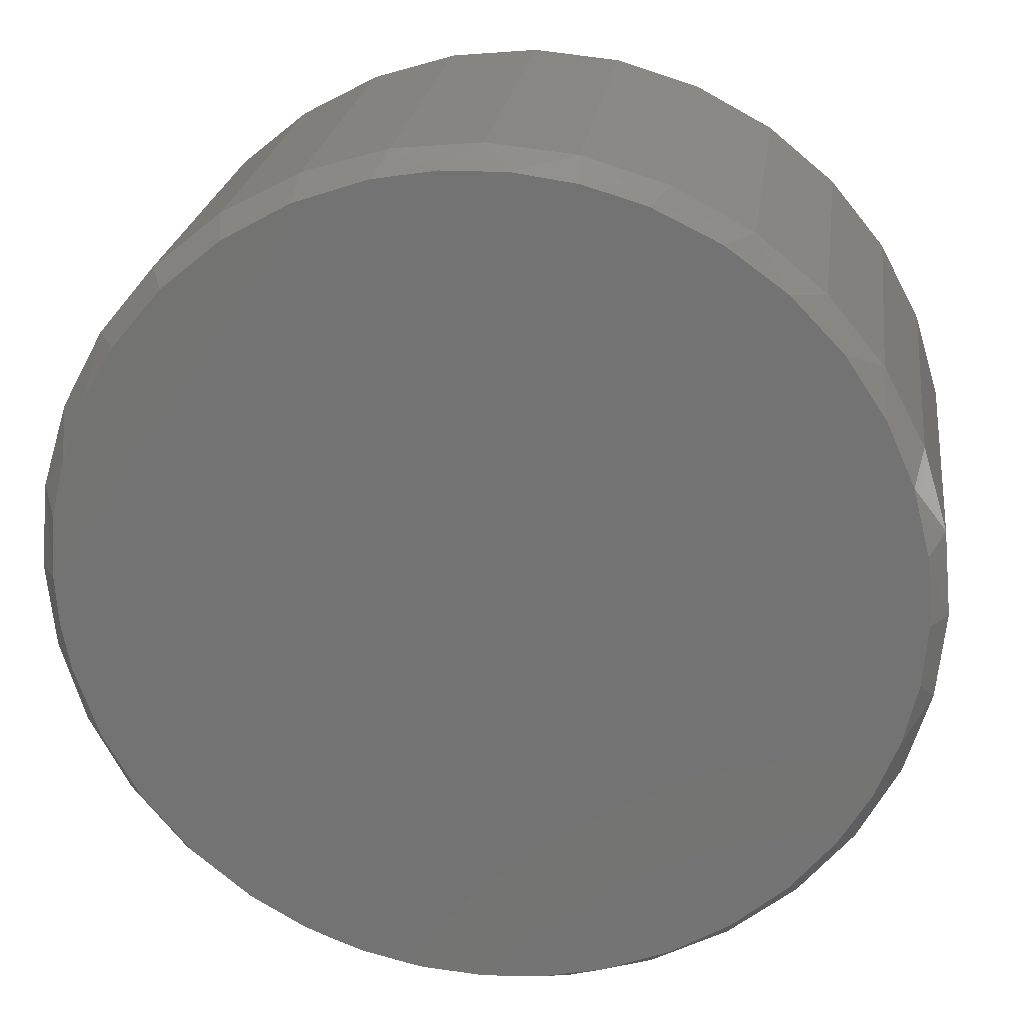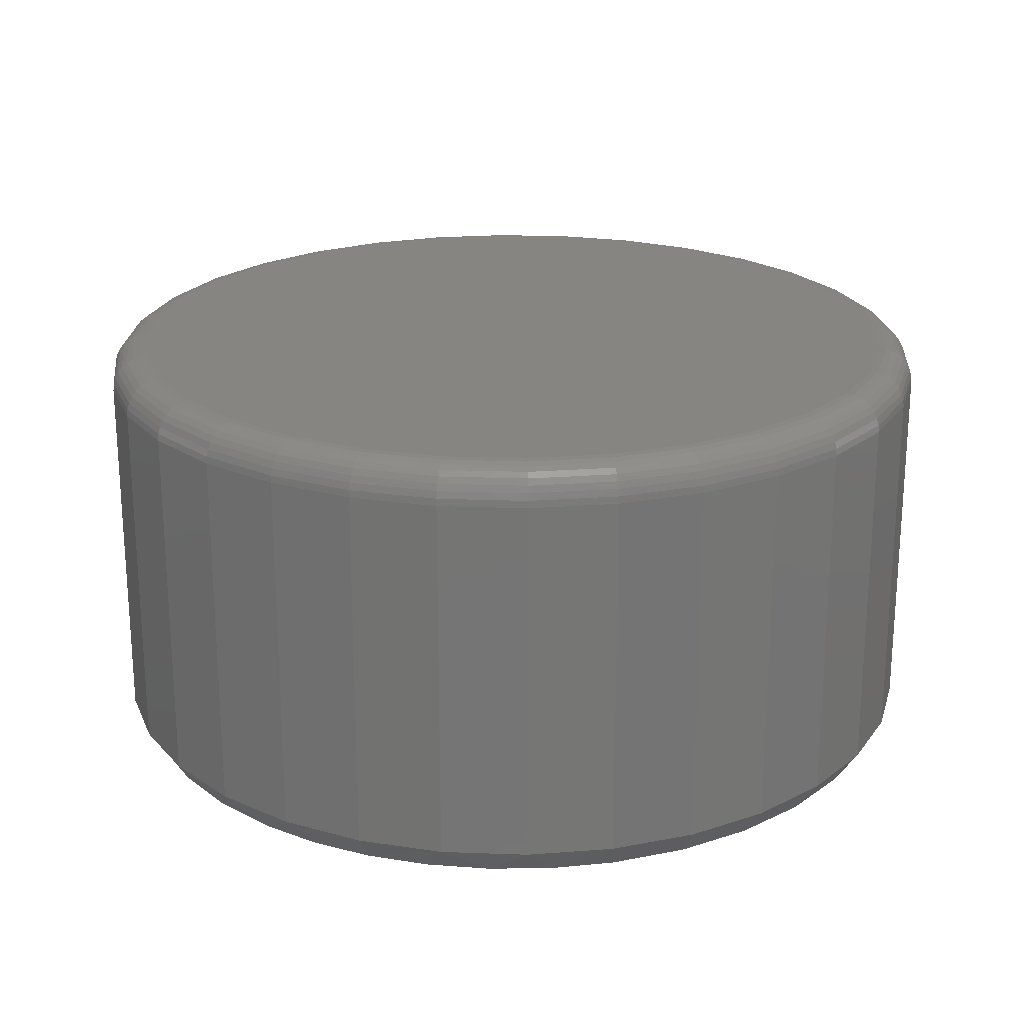
<metadata>
{"format":"stl","ext":"stl","renderer":"f3d","projection":"perspective","resolution":1024,"background":"white","views":[{"elev":23.2,"azim":-172.5,"up":"+Y"},{"elev":22.0,"azim":20.5,"up":"+Z"}]}
</metadata>
<code>
# stl→obj: 359 verts, 714 faces
v 0.7658 -1.856e-16 0.04688
v 0.7658 -8.588e-16 0.6875
v 0.7512 -0.1479 0.04688
v 0.7512 -0.1479 0.6875
v 0.7081 -0.29 0.04688
v 0.7081 -0.29 0.6875
v 0.6381 -0.4211 0.04688
v 0.6381 -0.4211 0.6875
v 0.5438 -0.5359 0.04688
v 0.5438 -0.5359 0.6875
v 0.429 -0.6302 0.04688
v 0.429 -0.6302 0.6875
v 0.2979 -0.7002 0.04688
v 0.2979 -0.7002 0.6875
v 0.1558 -0.7433 0.04688
v 0.1558 -0.7433 0.6875
v 0.007895 -0.7579 0.04688
v 0.007895 -0.7579 0.6875
v -0.14 -0.7433 0.04688
v -0.14 -0.7433 0.6875
v -0.2821 -0.7002 0.04688
v -0.2821 -0.7002 0.6875
v -0.4132 -0.6302 0.04688
v -0.4132 -0.6302 0.6875
v -0.528 -0.5359 0.04688
v -0.528 -0.5359 0.6875
v -0.6223 -0.4211 0.04688
v -0.6223 -0.4211 0.6875
v -0.6923 -0.29 0.04688
v -0.6923 -0.29 0.6875
v -0.7354 -0.1479 0.04688
v -0.7354 -0.1479 0.6875
v -0.75 9.281e-17 0.04688
v -0.75 9.281e-17 0.6875
v -0.7354 0.1479 0.04688
v -0.7354 0.1479 0.6875
v -0.6923 0.29 0.04688
v -0.6923 0.29 0.6875
v -0.6223 0.4211 0.04688
v -0.6223 0.4211 0.6875
v -0.528 0.5359 0.04688
v -0.528 0.5359 0.6875
v -0.4132 0.6302 0.04688
v -0.4132 0.6302 0.6875
v -0.2821 0.7002 0.04688
v -0.2821 0.7002 0.6875
v -0.14 0.7433 0.04688
v -0.14 0.7433 0.6875
v 0.007895 0.7579 0.04688
v 0.007895 0.7579 0.6875
v 0.1558 0.7433 0.04688
v 0.1558 0.7433 0.6875
v 0.2979 0.7002 0.04688
v 0.2979 0.7002 0.6875
v 0.429 0.6302 0.04688
v 0.429 0.6302 0.6875
v 0.5438 0.5359 0.04688
v 0.5438 0.5359 0.6875
v 0.6381 0.4211 0.04688
v 0.6381 0.4211 0.6875
v 0.7081 0.29 0.04688
v 0.7081 0.29 0.6875
v 0.7512 0.1479 0.04688
v 0.7512 0.1479 0.6875
v -0.1472 0.7099 0
v -0.03833 0.7252 0
v 0.0716 0.7238 0
v 0.1801 0.706 0
v 0.007895 -0.7266 0
v -0.09856 -0.7188 0
v 0.1173 -0.7184 0
v -0.2027 -0.6955 0
v 0.2243 -0.6937 0
v -0.3163 -0.6503 0
v 0.3263 -0.6532 0
v -0.4207 -0.5868 0
v 0.421 -0.5978 0
v -0.513 -0.5067 0
v 0.5222 -0.5133 0
v -0.5905 -0.4122 0
v 0.6065 -0.4119 0
v -0.6456 -0.3176 0
v 0.6711 -0.2969 0
v -0.6859 -0.2159 0
v 0.7138 -0.1722 0
v -0.7105 -0.1092 0
v 0.7293 -0.08671 0
v -0.7187 1.32e-07 0
v 0.7345 -1.527e-16 0
v -0.7087 0.1204 0
v 0.7263 0.1094 0
v -0.6788 0.2375 0
v 0.7016 0.2164 0
v -0.63 0.348 0
v 0.6611 0.3184 0
v -0.5591 0.4544 0
v 0.6057 0.4131 0
v -0.4707 0.5468 0
v 0.5212 0.5143 0
v -0.3674 0.6222 0
v 0.4198 0.5986 0
v -0.2525 0.6784 0
v 0.3048 0.6632 0
v -0.1278 0.682 0.75
v 0.1436 0.682 0.75
v 0.007895 0.6954 0.75
v 0.274 0.6425 0.75
v -0.2582 0.6425 0.75
v 0.3942 0.5782 0.75
v -0.3784 0.5782 0.75
v 0.4996 0.4917 0.75
v -0.4838 0.4917 0.75
v 0.5861 0.3863 0.75
v -0.5703 0.3863 0.75
v 0.6504 0.2661 0.75
v -0.6346 0.2661 0.75
v 0.6899 0.1357 0.75
v -0.6741 0.1357 0.75
v 0.7033 4.077e-16 0.75
v -0.6875 -5.721e-16 0.75
v 0.6899 -0.1357 0.75
v -0.6741 -0.1357 0.75
v 0.6504 -0.2661 0.75
v -0.6346 -0.2661 0.75
v 0.5861 -0.3863 0.75
v -0.5703 -0.3863 0.75
v 0.4996 -0.4917 0.75
v -0.4838 -0.4917 0.75
v 0.3942 -0.5782 0.75
v -0.3784 -0.5782 0.75
v 0.274 -0.6425 0.75
v -0.2582 -0.6425 0.75
v 0.1436 -0.682 0.75
v -0.1278 -0.682 0.75
v 0.007895 -0.6954 0.75
v 0.7155 0 0.7488
v 0.7019 -0.138 0.7488
v 0.7272 0 0.7452
v 0.7134 -0.1403 0.7452
v 0.738 0 0.7395
v 0.724 -0.1424 0.7395
v 0.7475 0 0.7317
v 0.7333 -0.1443 0.7317
v 0.7553 0 0.7222
v 0.7409 -0.1458 0.7222
v 0.761 0 0.7114
v 0.7466 -0.1469 0.7114
v 0.7646 0 0.6997
v 0.75 -0.1476 0.6997
v -0.6861 -0.138 0.7488
v -0.6997 3.331e-16 0.7488
v -0.6976 -0.1403 0.7452
v -0.7114 2.776e-16 0.7452
v -0.7082 -0.1424 0.7395
v -0.7222 2.776e-16 0.7395
v -0.7175 -0.1443 0.7317
v -0.7317 3.331e-16 0.7317
v -0.7251 -0.1458 0.7222
v -0.7395 3.331e-16 0.7222
v -0.7308 -0.1469 0.7114
v -0.7452 2.776e-16 0.7114
v -0.7343 -0.1476 0.6997
v -0.7488 2.776e-16 0.6997
v -0.6458 -0.2708 0.7488
v -0.6567 -0.2753 0.7452
v -0.6666 -0.2794 0.7395
v -0.6754 -0.283 0.7317
v -0.6826 -0.286 0.7222
v -0.6879 -0.2882 0.7114
v -0.6912 -0.2896 0.6997
v -0.5804 -0.3931 0.7488
v -0.5902 -0.3996 0.7452
v -0.5992 -0.4056 0.7395
v -0.6071 -0.4109 0.7317
v -0.6135 -0.4152 0.7222
v -0.6183 -0.4184 0.7114
v -0.6213 -0.4204 0.6997
v -0.4924 -0.5003 0.7488
v -0.5007 -0.5086 0.7452
v -0.5084 -0.5163 0.7395
v -0.5151 -0.523 0.7317
v -0.5206 -0.5285 0.7222
v -0.5247 -0.5325 0.7114
v -0.5272 -0.5351 0.6997
v -0.3852 -0.5883 0.7488
v -0.3917 -0.5981 0.7452
v -0.3977 -0.6071 0.7395
v -0.403 -0.6149 0.7317
v -0.4073 -0.6214 0.7222
v -0.4105 -0.6262 0.7114
v -0.4125 -0.6292 0.6997
v -0.2629 -0.6537 0.7488
v -0.2674 -0.6646 0.7452
v -0.2715 -0.6745 0.7395
v -0.2751 -0.6833 0.7317
v -0.2781 -0.6905 0.7222
v -0.2803 -0.6958 0.7114
v -0.2817 -0.6991 0.6997
v -0.1301 -0.694 0.7488
v -0.1324 -0.7055 0.7452
v -0.1345 -0.7161 0.7395
v -0.1364 -0.7254 0.7317
v -0.1379 -0.733 0.7222
v -0.139 -0.7387 0.7114
v -0.1397 -0.7422 0.6997
v 0.007895 -0.7076 0.7488
v 0.007895 -0.7193 0.7452
v 0.007895 -0.7301 0.7395
v 0.007895 -0.7396 0.7317
v 0.007895 -0.7474 0.7222
v 0.007895 -0.7531 0.7114
v 0.007895 -0.7567 0.6997
v 0.1459 -0.694 0.7488
v 0.1482 -0.7055 0.7452
v 0.1503 -0.7161 0.7395
v 0.1522 -0.7254 0.7317
v 0.1537 -0.733 0.7222
v 0.1548 -0.7387 0.7114
v 0.1555 -0.7422 0.6997
v 0.2787 -0.6537 0.7488
v 0.2832 -0.6646 0.7452
v 0.2873 -0.6745 0.7395
v 0.2909 -0.6833 0.7317
v 0.2939 -0.6905 0.7222
v 0.2961 -0.6958 0.7114
v 0.2975 -0.6991 0.6997
v 0.401 -0.5883 0.7488
v 0.4075 -0.5981 0.7452
v 0.4135 -0.6071 0.7395
v 0.4188 -0.6149 0.7317
v 0.4231 -0.6214 0.7222
v 0.4263 -0.6262 0.7114
v 0.4283 -0.6292 0.6997
v 0.5082 -0.5003 0.7488
v 0.5165 -0.5086 0.7452
v 0.5242 -0.5163 0.7395
v 0.5309 -0.523 0.7317
v 0.5364 -0.5285 0.7222
v 0.5404 -0.5325 0.7114
v 0.543 -0.5351 0.6997
v 0.5962 -0.3931 0.7488
v 0.606 -0.3996 0.7452
v 0.615 -0.4056 0.7395
v 0.6228 -0.4109 0.7317
v 0.6293 -0.4152 0.7222
v 0.6341 -0.4184 0.7114
v 0.6371 -0.4204 0.6997
v 0.6616 -0.2708 0.7488
v 0.6725 -0.2753 0.7452
v 0.6824 -0.2794 0.7395
v 0.6912 -0.283 0.7317
v 0.6984 -0.286 0.7222
v 0.7037 -0.2882 0.7114
v 0.707 -0.2896 0.6997
v -0.6861 0.138 0.7488
v -0.6976 0.1403 0.7452
v -0.7082 0.1424 0.7395
v -0.7175 0.1443 0.7317
v -0.7251 0.1458 0.7222
v -0.7308 0.1469 0.7114
v -0.7343 0.1476 0.6997
v 0.7019 0.138 0.7488
v 0.7134 0.1403 0.7452
v 0.724 0.1424 0.7395
v 0.7333 0.1443 0.7317
v 0.7409 0.1458 0.7222
v 0.7466 0.1469 0.7114
v 0.75 0.1476 0.6997
v 0.6616 0.2708 0.7488
v 0.6725 0.2753 0.7452
v 0.6824 0.2794 0.7395
v 0.6912 0.283 0.7317
v 0.6984 0.286 0.7222
v 0.7037 0.2882 0.7114
v 0.707 0.2896 0.6997
v 0.5962 0.3931 0.7488
v 0.606 0.3996 0.7452
v 0.615 0.4056 0.7395
v 0.6228 0.4109 0.7317
v 0.6293 0.4152 0.7222
v 0.6341 0.4184 0.7114
v 0.6371 0.4204 0.6997
v 0.5082 0.5003 0.7488
v 0.5165 0.5086 0.7452
v 0.5242 0.5163 0.7395
v 0.5309 0.523 0.7317
v 0.5364 0.5285 0.7222
v 0.5404 0.5325 0.7114
v 0.543 0.5351 0.6997
v 0.401 0.5883 0.7488
v 0.4075 0.5981 0.7452
v 0.4135 0.6071 0.7395
v 0.4188 0.6149 0.7317
v 0.4231 0.6214 0.7222
v 0.4263 0.6262 0.7114
v 0.4283 0.6292 0.6997
v 0.2787 0.6537 0.7488
v 0.2832 0.6646 0.7452
v 0.2873 0.6745 0.7395
v 0.2909 0.6833 0.7317
v 0.2939 0.6905 0.7222
v 0.2961 0.6958 0.7114
v 0.2975 0.6991 0.6997
v 0.1459 0.694 0.7488
v 0.1482 0.7055 0.7452
v 0.1503 0.7161 0.7395
v 0.1522 0.7254 0.7317
v 0.1537 0.733 0.7222
v 0.1548 0.7387 0.7114
v 0.1555 0.7422 0.6997
v 0.007895 0.7076 0.7488
v 0.007895 0.7193 0.7452
v 0.007895 0.7301 0.7395
v 0.007895 0.7396 0.7317
v 0.007895 0.7474 0.7222
v 0.007895 0.7531 0.7114
v 0.007895 0.7567 0.6997
v -0.1301 0.694 0.7488
v -0.1324 0.7055 0.7452
v -0.1345 0.7161 0.7395
v -0.1364 0.7254 0.7317
v -0.1379 0.733 0.7222
v -0.139 0.7387 0.7114
v -0.1397 0.7422 0.6997
v -0.2629 0.6537 0.7488
v -0.2674 0.6646 0.7452
v -0.2715 0.6745 0.7395
v -0.2751 0.6833 0.7317
v -0.2781 0.6905 0.7222
v -0.2803 0.6958 0.7114
v -0.2817 0.6991 0.6997
v -0.3852 0.5883 0.7488
v -0.3917 0.5981 0.7452
v -0.3977 0.6071 0.7395
v -0.403 0.6149 0.7317
v -0.4073 0.6214 0.7222
v -0.4105 0.6262 0.7114
v -0.4125 0.6292 0.6997
v -0.4924 0.5003 0.7488
v -0.5007 0.5086 0.7452
v -0.5084 0.5163 0.7395
v -0.5151 0.523 0.7317
v -0.5206 0.5285 0.7222
v -0.5247 0.5325 0.7114
v -0.5272 0.5351 0.6997
v -0.5804 0.3931 0.7488
v -0.5902 0.3996 0.7452
v -0.5992 0.4056 0.7395
v -0.6071 0.4109 0.7317
v -0.6135 0.4152 0.7222
v -0.6183 0.4184 0.7114
v -0.6213 0.4204 0.6997
v -0.6458 0.2708 0.7488
v -0.6567 0.2753 0.7452
v -0.6666 0.2794 0.7395
v -0.6754 0.283 0.7317
v -0.6826 0.286 0.7222
v -0.6879 0.2882 0.7114
v -0.6912 0.2896 0.6997
f 1 2 3
f 3 2 4
f 3 4 5
f 5 4 6
f 5 6 7
f 7 6 8
f 7 8 9
f 9 8 10
f 9 10 11
f 11 10 12
f 11 12 13
f 13 12 14
f 13 14 15
f 15 14 16
f 15 16 17
f 17 16 18
f 17 18 19
f 19 18 20
f 19 20 21
f 21 20 22
f 21 22 23
f 23 22 24
f 23 24 25
f 25 24 26
f 25 26 27
f 27 26 28
f 27 28 29
f 29 28 30
f 29 30 31
f 31 30 32
f 31 32 33
f 33 32 34
f 33 34 35
f 35 34 36
f 35 36 37
f 37 36 38
f 37 38 39
f 39 38 40
f 39 40 41
f 41 40 42
f 41 42 43
f 43 42 44
f 43 44 45
f 45 44 46
f 45 46 47
f 47 46 48
f 47 48 49
f 49 48 50
f 49 50 51
f 51 50 52
f 51 52 53
f 53 52 54
f 53 54 55
f 55 54 56
f 55 56 57
f 57 56 58
f 57 58 59
f 59 58 60
f 59 60 61
f 61 60 62
f 61 62 63
f 63 62 64
f 63 64 1
f 1 64 2
f 65 66 67
f 68 65 67
f 69 70 71
f 71 70 72
f 71 72 73
f 73 72 74
f 73 74 75
f 75 74 76
f 75 76 77
f 77 76 78
f 77 78 79
f 79 78 80
f 79 80 81
f 81 80 82
f 81 82 83
f 83 82 84
f 83 84 85
f 85 84 86
f 85 86 87
f 87 86 88
f 87 88 89
f 89 88 90
f 89 90 91
f 91 90 92
f 91 92 93
f 93 92 94
f 93 94 95
f 95 94 96
f 95 96 97
f 97 96 98
f 97 98 99
f 99 98 100
f 99 100 101
f 101 100 102
f 101 102 103
f 103 102 65
f 103 65 68
f 93 61 63
f 95 59 61
f 95 61 93
f 67 49 51
f 67 51 68
f 66 47 49
f 66 49 67
f 65 47 66
f 98 41 43
f 39 96 94
f 39 41 96
f 96 41 98
f 94 92 37
f 37 39 94
f 35 37 92
f 1 89 63
f 63 89 91
f 63 91 93
f 88 33 90
f 90 33 35
f 90 35 92
f 68 51 103
f 103 51 53
f 103 53 101
f 101 53 55
f 101 55 99
f 99 55 57
f 99 57 97
f 97 57 59
f 97 59 95
f 47 65 45
f 45 65 102
f 45 102 43
f 43 102 100
f 43 100 98
f 1 87 89
f 1 3 87
f 84 29 31
f 82 27 29
f 82 29 84
f 21 74 72
f 21 23 74
f 74 23 76
f 70 19 72
f 19 21 72
f 73 13 15
f 75 11 13
f 75 13 73
f 87 3 85
f 33 88 31
f 31 88 86
f 31 86 84
f 76 23 78
f 78 23 25
f 78 25 80
f 80 25 27
f 80 27 82
f 19 70 17
f 17 70 69
f 17 69 15
f 15 69 71
f 15 71 73
f 85 3 83
f 83 3 5
f 83 5 81
f 81 5 7
f 81 7 79
f 79 7 9
f 79 9 77
f 77 9 11
f 77 11 75
f 104 105 106
f 105 104 107
f 107 104 108
f 107 108 109
f 109 108 110
f 109 110 111
f 111 110 112
f 111 112 113
f 113 112 114
f 113 114 115
f 115 114 116
f 115 116 117
f 117 116 118
f 117 118 119
f 119 118 120
f 119 120 121
f 121 120 122
f 121 122 123
f 123 122 124
f 123 124 125
f 125 124 126
f 125 126 127
f 127 126 128
f 127 128 129
f 129 128 130
f 129 130 131
f 131 130 132
f 131 132 133
f 133 132 134
f 133 134 135
f 119 121 136
f 136 121 137
f 136 137 138
f 138 137 139
f 138 139 140
f 140 139 141
f 140 141 142
f 142 141 143
f 142 143 144
f 144 143 145
f 144 145 146
f 146 145 147
f 146 147 148
f 148 147 149
f 148 149 2
f 2 149 4
f 122 120 150
f 150 120 151
f 150 151 152
f 152 151 153
f 152 153 154
f 154 153 155
f 154 155 156
f 156 155 157
f 156 157 158
f 158 157 159
f 158 159 160
f 160 159 161
f 160 161 162
f 162 161 163
f 162 163 32
f 32 163 34
f 124 122 164
f 164 122 150
f 164 150 165
f 165 150 152
f 165 152 166
f 166 152 154
f 166 154 167
f 167 154 156
f 167 156 168
f 168 156 158
f 168 158 169
f 169 158 160
f 169 160 170
f 170 160 162
f 170 162 30
f 30 162 32
f 126 124 171
f 171 124 164
f 171 164 172
f 172 164 165
f 172 165 173
f 173 165 166
f 173 166 174
f 174 166 167
f 174 167 175
f 175 167 168
f 175 168 176
f 176 168 169
f 176 169 177
f 177 169 170
f 177 170 28
f 28 170 30
f 128 126 178
f 178 126 171
f 178 171 179
f 179 171 172
f 179 172 180
f 180 172 173
f 180 173 181
f 181 173 174
f 181 174 182
f 182 174 175
f 182 175 183
f 183 175 176
f 183 176 184
f 184 176 177
f 184 177 26
f 26 177 28
f 130 128 185
f 185 128 178
f 185 178 186
f 186 178 179
f 186 179 187
f 187 179 180
f 187 180 188
f 188 180 181
f 188 181 189
f 189 181 182
f 189 182 190
f 190 182 183
f 190 183 191
f 191 183 184
f 191 184 24
f 24 184 26
f 132 130 192
f 192 130 185
f 192 185 193
f 193 185 186
f 193 186 194
f 194 186 187
f 194 187 195
f 195 187 188
f 195 188 196
f 196 188 189
f 196 189 197
f 197 189 190
f 197 190 198
f 198 190 191
f 198 191 22
f 22 191 24
f 134 132 199
f 199 132 192
f 199 192 200
f 200 192 193
f 200 193 201
f 201 193 194
f 201 194 202
f 202 194 195
f 202 195 203
f 203 195 196
f 203 196 204
f 204 196 197
f 204 197 205
f 205 197 198
f 205 198 20
f 20 198 22
f 135 134 206
f 206 134 199
f 206 199 207
f 207 199 200
f 207 200 208
f 208 200 201
f 208 201 209
f 209 201 202
f 209 202 210
f 210 202 203
f 210 203 211
f 211 203 204
f 211 204 212
f 212 204 205
f 212 205 18
f 18 205 20
f 133 135 213
f 213 135 206
f 213 206 214
f 214 206 207
f 214 207 215
f 215 207 208
f 215 208 216
f 216 208 209
f 216 209 217
f 217 209 210
f 217 210 218
f 218 210 211
f 218 211 219
f 219 211 212
f 219 212 16
f 16 212 18
f 131 133 220
f 220 133 213
f 220 213 221
f 221 213 214
f 221 214 222
f 222 214 215
f 222 215 223
f 223 215 216
f 223 216 224
f 224 216 217
f 224 217 225
f 225 217 218
f 225 218 226
f 226 218 219
f 226 219 14
f 14 219 16
f 129 131 227
f 227 131 220
f 227 220 228
f 228 220 221
f 228 221 229
f 229 221 222
f 229 222 230
f 230 222 223
f 230 223 231
f 231 223 224
f 231 224 232
f 232 224 225
f 232 225 233
f 233 225 226
f 233 226 12
f 12 226 14
f 127 129 234
f 234 129 227
f 234 227 235
f 235 227 228
f 235 228 236
f 236 228 229
f 236 229 237
f 237 229 230
f 237 230 238
f 238 230 231
f 238 231 239
f 239 231 232
f 239 232 240
f 240 232 233
f 240 233 10
f 10 233 12
f 125 127 241
f 241 127 234
f 241 234 242
f 242 234 235
f 242 235 243
f 243 235 236
f 243 236 244
f 244 236 237
f 244 237 245
f 245 237 238
f 245 238 246
f 246 238 239
f 246 239 247
f 247 239 240
f 247 240 8
f 8 240 10
f 123 125 248
f 248 125 241
f 248 241 249
f 249 241 242
f 249 242 250
f 250 242 243
f 250 243 251
f 251 243 244
f 251 244 252
f 252 244 245
f 252 245 253
f 253 245 246
f 253 246 254
f 254 246 247
f 254 247 6
f 6 247 8
f 121 123 137
f 137 123 248
f 137 248 139
f 139 248 249
f 139 249 141
f 141 249 250
f 141 250 143
f 143 250 251
f 143 251 145
f 145 251 252
f 145 252 147
f 147 252 253
f 147 253 149
f 149 253 254
f 149 254 4
f 4 254 6
f 120 118 151
f 151 118 255
f 151 255 153
f 153 255 256
f 153 256 155
f 155 256 257
f 155 257 157
f 157 257 258
f 157 258 159
f 159 258 259
f 159 259 161
f 161 259 260
f 161 260 163
f 163 260 261
f 163 261 34
f 34 261 36
f 117 119 262
f 262 119 136
f 262 136 263
f 263 136 138
f 263 138 264
f 264 138 140
f 264 140 265
f 265 140 142
f 265 142 266
f 266 142 144
f 266 144 267
f 267 144 146
f 267 146 268
f 268 146 148
f 268 148 64
f 64 148 2
f 115 117 269
f 269 117 262
f 269 262 270
f 270 262 263
f 270 263 271
f 271 263 264
f 271 264 272
f 272 264 265
f 272 265 273
f 273 265 266
f 273 266 274
f 274 266 267
f 274 267 275
f 275 267 268
f 275 268 62
f 62 268 64
f 113 115 276
f 276 115 269
f 276 269 277
f 277 269 270
f 277 270 278
f 278 270 271
f 278 271 279
f 279 271 272
f 279 272 280
f 280 272 273
f 280 273 281
f 281 273 274
f 281 274 282
f 282 274 275
f 282 275 60
f 60 275 62
f 111 113 283
f 283 113 276
f 283 276 284
f 284 276 277
f 284 277 285
f 285 277 278
f 285 278 286
f 286 278 279
f 286 279 287
f 287 279 280
f 287 280 288
f 288 280 281
f 288 281 289
f 289 281 282
f 289 282 58
f 58 282 60
f 109 111 290
f 290 111 283
f 290 283 291
f 291 283 284
f 291 284 292
f 292 284 285
f 292 285 293
f 293 285 286
f 293 286 294
f 294 286 287
f 294 287 295
f 295 287 288
f 295 288 296
f 296 288 289
f 296 289 56
f 56 289 58
f 107 109 297
f 297 109 290
f 297 290 298
f 298 290 291
f 298 291 299
f 299 291 292
f 299 292 300
f 300 292 293
f 300 293 301
f 301 293 294
f 301 294 302
f 302 294 295
f 302 295 303
f 303 295 296
f 303 296 54
f 54 296 56
f 105 107 304
f 304 107 297
f 304 297 305
f 305 297 298
f 305 298 306
f 306 298 299
f 306 299 307
f 307 299 300
f 307 300 308
f 308 300 301
f 308 301 309
f 309 301 302
f 309 302 310
f 310 302 303
f 310 303 52
f 52 303 54
f 106 105 311
f 311 105 304
f 311 304 312
f 312 304 305
f 312 305 313
f 313 305 306
f 313 306 314
f 314 306 307
f 314 307 315
f 315 307 308
f 315 308 316
f 316 308 309
f 316 309 317
f 317 309 310
f 317 310 50
f 50 310 52
f 104 106 318
f 318 106 311
f 318 311 319
f 319 311 312
f 319 312 320
f 320 312 313
f 320 313 321
f 321 313 314
f 321 314 322
f 322 314 315
f 322 315 323
f 323 315 316
f 323 316 324
f 324 316 317
f 324 317 48
f 48 317 50
f 108 104 325
f 325 104 318
f 325 318 326
f 326 318 319
f 326 319 327
f 327 319 320
f 327 320 328
f 328 320 321
f 328 321 329
f 329 321 322
f 329 322 330
f 330 322 323
f 330 323 331
f 331 323 324
f 331 324 46
f 46 324 48
f 110 108 332
f 332 108 325
f 332 325 333
f 333 325 326
f 333 326 334
f 334 326 327
f 334 327 335
f 335 327 328
f 335 328 336
f 336 328 329
f 336 329 337
f 337 329 330
f 337 330 338
f 338 330 331
f 338 331 44
f 44 331 46
f 112 110 339
f 339 110 332
f 339 332 340
f 340 332 333
f 340 333 341
f 341 333 334
f 341 334 342
f 342 334 335
f 342 335 343
f 343 335 336
f 343 336 344
f 344 336 337
f 344 337 345
f 345 337 338
f 345 338 42
f 42 338 44
f 114 112 346
f 346 112 339
f 346 339 347
f 347 339 340
f 347 340 348
f 348 340 341
f 348 341 349
f 349 341 342
f 349 342 350
f 350 342 343
f 350 343 351
f 351 343 344
f 351 344 352
f 352 344 345
f 352 345 40
f 40 345 42
f 116 114 353
f 353 114 346
f 353 346 354
f 354 346 347
f 354 347 355
f 355 347 348
f 355 348 356
f 356 348 349
f 356 349 357
f 357 349 350
f 357 350 358
f 358 350 351
f 358 351 359
f 359 351 352
f 359 352 38
f 38 352 40
f 118 116 255
f 255 116 353
f 255 353 256
f 256 353 354
f 256 354 257
f 257 354 355
f 257 355 258
f 258 355 356
f 258 356 259
f 259 356 357
f 259 357 260
f 260 357 358
f 260 358 261
f 261 358 359
f 261 359 36
f 36 359 38

</code>
